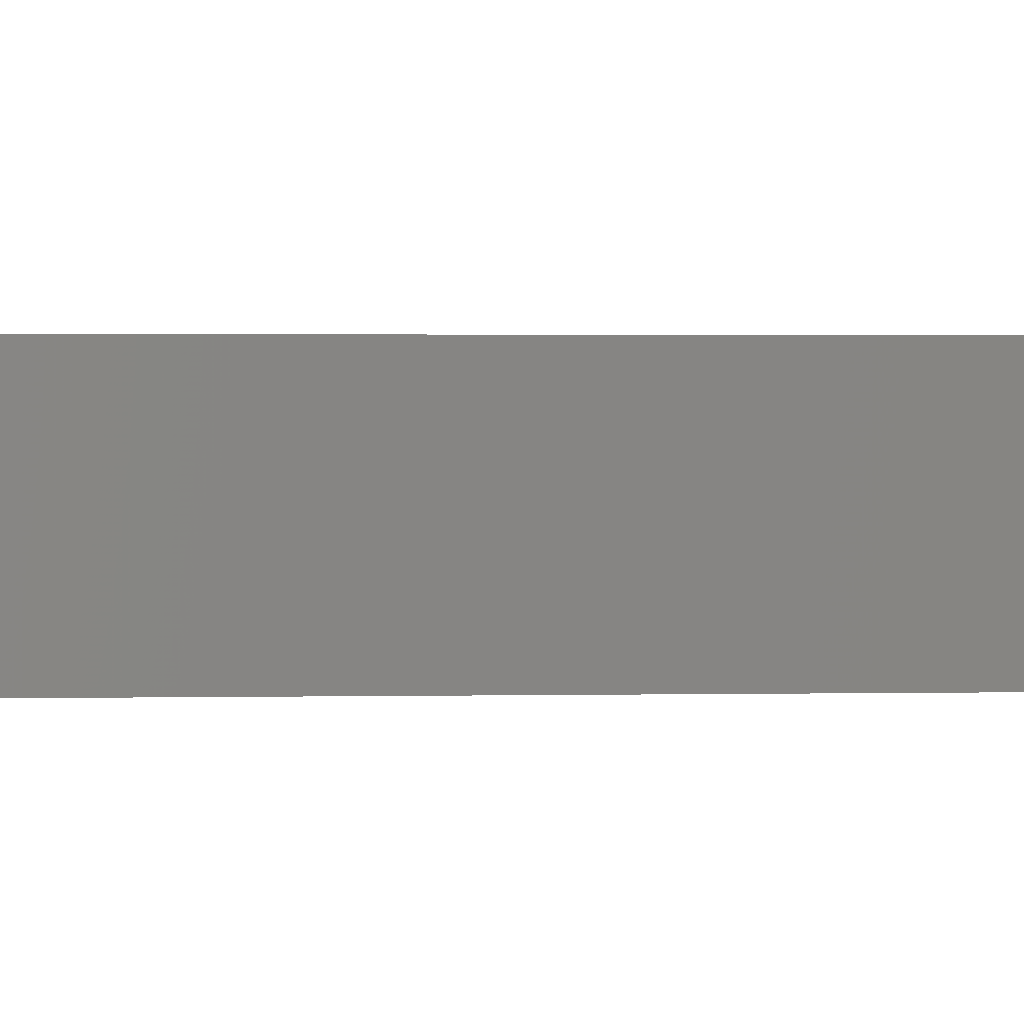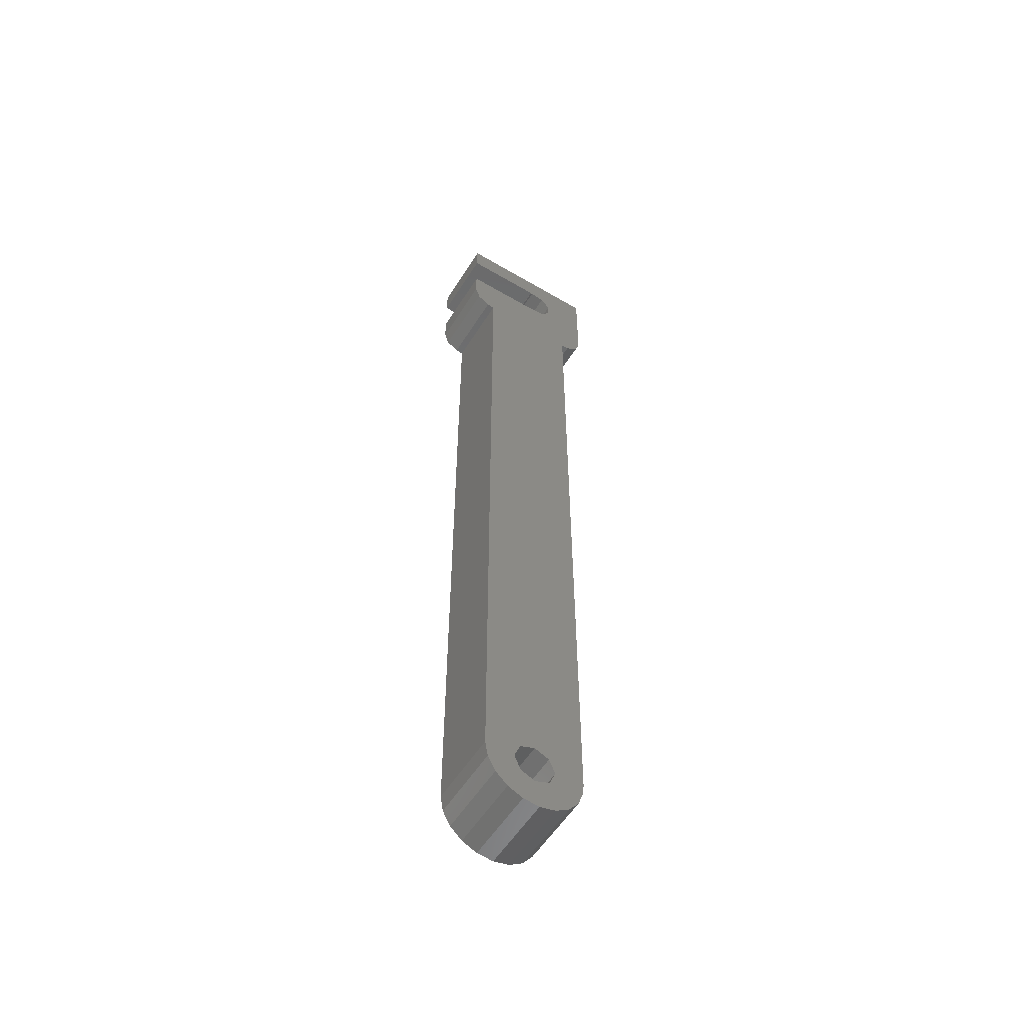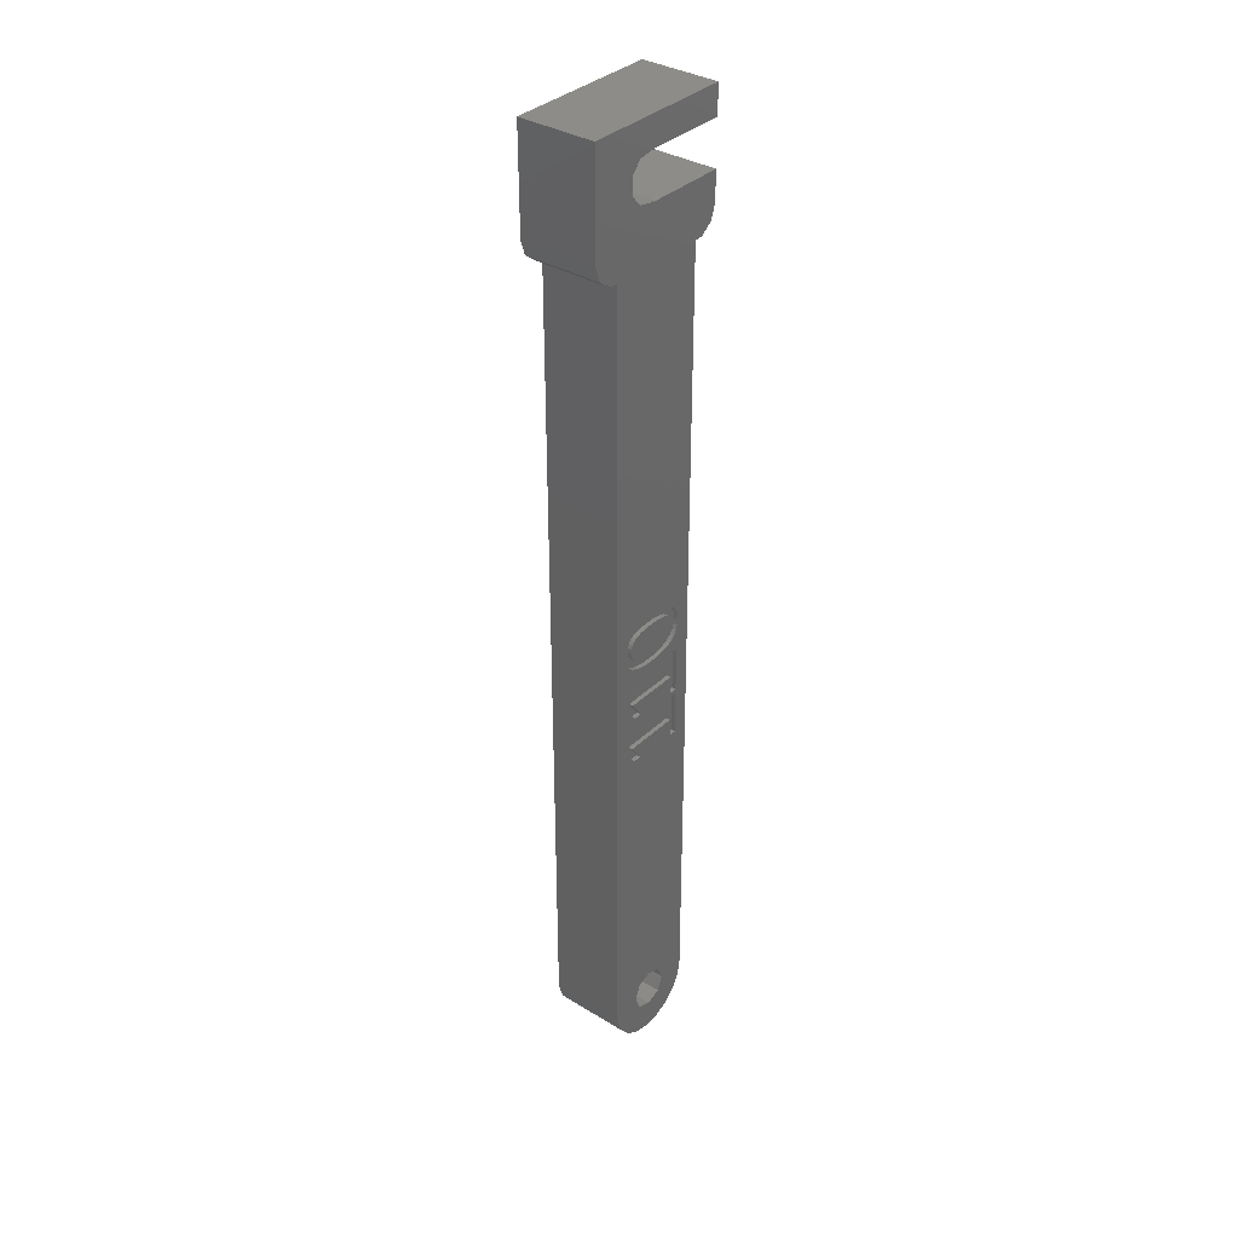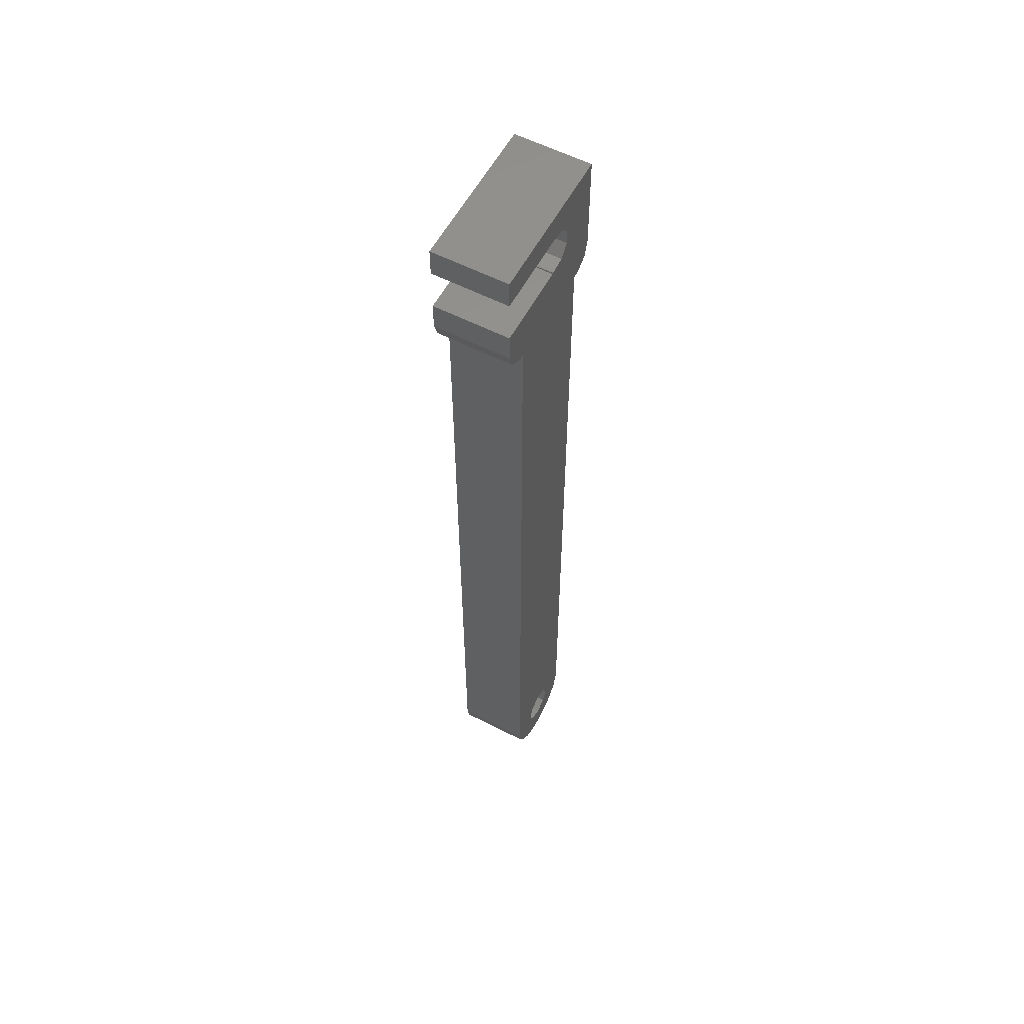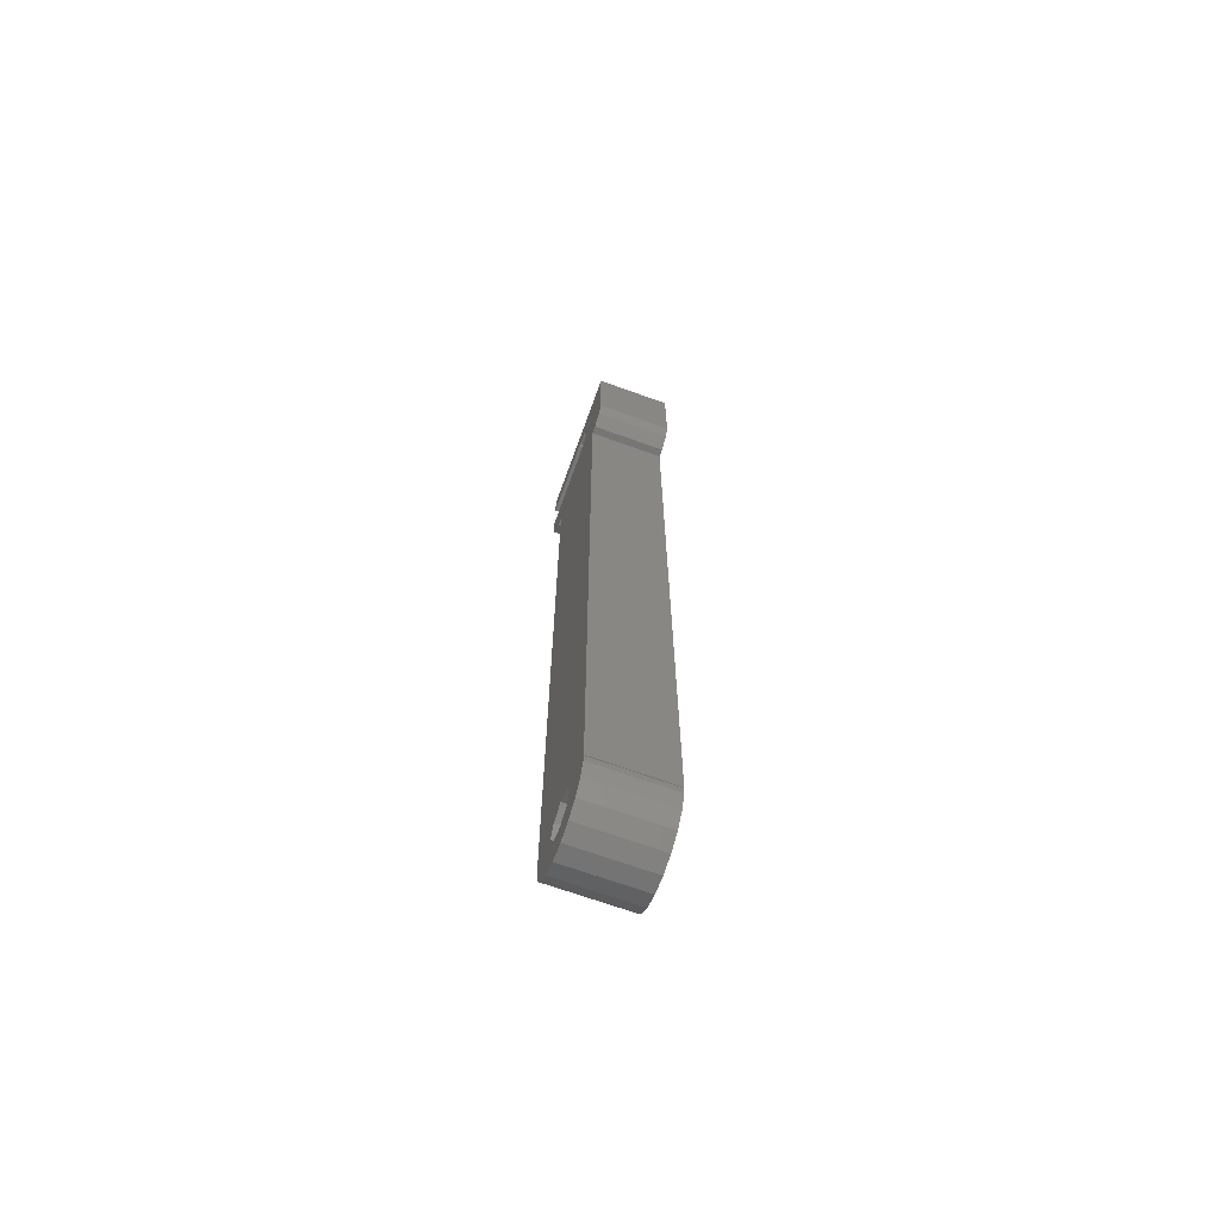
<metadata>
{"format":"stl","ext":"stl","renderer":"f3d","projection":"perspective","resolution":1024,"background":"white","views":[{"elev":0.7,"azim":79.8,"up":"+Z"},{"elev":-55.8,"azim":148.3,"up":"+Y"},{"elev":35.4,"azim":-51.1,"up":"+Y"},{"elev":57.9,"azim":118.0,"up":"+Y"},{"elev":-68.8,"azim":-109.8,"up":"+Y"}]}
</metadata>
<code>
# stl→obj: 256 verts, 512 faces
v -9 43 -4.5
v -9 55 4.5
v -9 55 -4.5
v -9 43 4.5
v -0.6 46.58 4.5
v -0.8485 46.44 4.5
v -0.6 46.4 4.5
v -1.962 -18.26 4.5
v 3.268 -18.51 4.5
v 3.268 -16.32 4.5
v 1.768 -53.23 4.5
v 2.5 -55 4.5
v 0 -52.5 4.5
v -3 -18.26 4.5
v -3.348 -16.32 4.5
v -1.962 -12.38 4.5
v 3.268 -12.63 4.5
v 3.268 -10.43 4.5
v 3.268 -13.12 4.5
v 3.268 -15.21 4.5
v -3.348 -10.43 4.5
v 4.202 -13.12 4.5
v 4.202 -12.63 4.5
v 4.042 -4.627 4.5
v 4.202 -7.237 4.5
v 4.253 -4.024 4.5
v 3.689 -5.138 4.5
v 3.195 -5.556 4.5
v 3.268 -7.237 4.5
v 2.565 -5.882 4.5
v 1.806 -6.115 4.5
v 0.9176 -6.254 4.5
v 3.268 -9.33 4.5
v -0.1008 -6.301 4.5
v -4.397 -9.33 4.5
v -1.139 -6.255 4.5
v -2.039 -6.12 4.5
v -2.799 -5.894 4.5
v -3.421 -5.577 4.5
v -3.904 -5.163 4.5
v -4.249 -4.644 4.5
v -4.526 -3.292 4.5
v -4.397 -10.34 4.5
v -4.397 -15.21 4.5
v -4.457 -4.021 4.5
v 6 40.15 4.5
v 9 43 4.5
v 9 46.4 4.5
v 8.427 41.24 4.5
v 6.927 40.15 4.5
v 4.324 -3.328 4.5
v 6 -55 4.5
v 4.253 -2.632 4.5
v 4.04 -2.026 4.5
v 3.685 -1.511 4.5
v 3.189 -1.086 4.5
v 2.557 -0.7532 4.5
v 1.799 -0.5157 4.5
v 0.9127 -0.3732 4.5
v -0.1008 -0.3258 4.5
v -6 40.15 4.5
v -1.129 -0.371 4.5
v -2.6 46.75 4.5
v -2.023 -0.5066 4.5
v -2.783 -0.7326 4.5
v -3.743 48.11 4.5
v -3.409 -1.049 4.5
v 4.202 -18.51 4.5
v 5.675 -56.95 4.5
v 1.768 -56.77 4.5
v 4.735 -58.69 4.5
v 3.282 -60.02 4.5
v 1.473 -60.82 4.5
v 0 -57.5 4.5
v -0.4955 -60.98 4.5
v -2.41 -60.49 4.5
v -1.768 -56.77 4.5
v -5.277 -57.86 4.5
v -2.5 -55 4.5
v -4.064 -59.41 4.5
v -1.768 -53.23 4.5
v -5.918 -55 4.5
v -6 -55 4.5
v -4.397 -16.23 4.5
v -5.918 -55.99 4.5
v 9 55 4.5
v -0.6 51.6 4.5
v 9 51.6 4.5
v -0.8485 51.56 4.5
v -0.6 51.42 4.5
v -3.743 49.89 4.5
v -3.897 -1.46 4.5
v -4.246 -1.971 4.5
v -4.456 -2.582 4.5
v -8.427 41.24 4.5
v -2.6 51.25 4.5
v -6.927 40.15 4.5
v -3 -12.38 4.5
v 2.56 -1.894 4.5
v 3.427 -3.316 4.5
v 3.373 -2.863 4.5
v 2.578 -4.741 4.5
v 3.374 -3.772 4.5
v 2.939 -2.152 4.5
v 3.21 -2.476 4.5
v 2.95 -4.484 4.5
v 3.215 -4.161 4.5
v 2.093 -4.938 4.5
v 2.069 -1.697 4.5
v 1.484 -5.078 4.5
v 1.462 -1.555 4.5
v 0.7532 -5.162 4.5
v 0.7383 -1.471 4.5
v -0.1008 -1.443 4.5
v -0.1008 -5.19 4.5
v -0.9675 -1.469 4.5
v -0.9774 -5.162 4.5
v -1.706 -1.55 4.5
v -1.721 -5.079 4.5
v -2.316 -1.685 4.5
v -2.332 -4.941 4.5
v -2.798 -1.873 4.5
v -2.811 -4.747 4.5
v -3.582 -2.832 4.5
v -3.164 -2.123 4.5
v -3.635 -3.292 4.5
v -3.425 -2.443 4.5
v -3.583 -3.763 4.5
v -3.171 -4.491 4.5
v -3.429 -4.162 4.5
v 9 46.4 -4.5
v 9 43 -4.5
v 9 55 -4.5
v 9 51.6 -4.5
v 5.675 -56.95 -4.5
v 1.768 -56.77 -4.5
v 2.5 -55 -4.5
v 1.473 -60.82 -4.5
v 3.282 -60.02 -4.5
v 0 -57.5 -4.5
v -0.4955 -60.98 -4.5
v -2.41 -60.49 -4.5
v -1.768 -56.77 -4.5
v -4.064 -59.41 -4.5
v -1.768 -53.23 -4.5
v -3.743 48.11 -4.5
v -2.6 46.75 -4.5
v -6 40.15 -4.5
v -2.5 -55 -4.5
v -0.6 51.42 -4.5
v -0.8485 51.56 -4.5
v -0.6 51.6 -4.5
v 6 -55 -4.5
v 6 40.15 -4.5
v 8.427 41.24 -4.5
v 6.927 40.15 -4.5
v 4.735 -58.69 -4.5
v 1.768 -53.23 -4.5
v 0 -52.5 -4.5
v -0.6 46.4 -4.5
v -0.8485 46.44 -4.5
v -0.6 46.58 -4.5
v -2.6 51.25 -4.5
v -5.918 -55 -4.5
v -5.277 -57.86 -4.5
v -5.918 -55.99 -4.5
v -6 -55 -4.5
v -8.427 41.24 -4.5
v -6.927 40.15 -4.5
v -3.743 49.89 -4.5
v 4.324 -3.328 4
v 3.373 -2.863 4
v 3.427 -3.316 4
v 4.04 -2.026 4
v 3.21 -2.476 4
v 2.939 -2.152 4
v 3.685 -1.511 4
v 3.189 -1.086 4
v 2.56 -1.894 4
v 2.557 -0.7532 4
v 2.069 -1.697 4
v 1.799 -0.5157 4
v 1.462 -1.555 4
v 0.9127 -0.3732 4
v 0.7383 -1.471 4
v -0.1008 -0.3258 4
v -0.1008 -1.443 4
v -0.9675 -1.469 4
v -1.129 -0.371 4
v -1.706 -1.55 4
v -2.023 -0.5066 4
v -2.316 -1.685 4
v -2.783 -0.7326 4
v -2.798 -1.873 4
v -3.409 -1.049 4
v -3.164 -2.123 4
v -3.897 -1.46 4
v -3.425 -2.443 4
v -4.246 -1.971 4
v -4.456 -2.582 4
v 4.253 -2.632 4
v 3.374 -3.772 4
v 4.253 -4.024 4
v 3.215 -4.161 4
v 4.042 -4.627 4
v 3.689 -5.138 4
v 2.95 -4.484 4
v 3.195 -5.556 4
v 2.578 -4.741 4
v 2.565 -5.882 4
v 2.093 -4.938 4
v 1.806 -6.115 4
v 1.484 -5.078 4
v 0.9176 -6.254 4
v 0.7532 -5.162 4
v -0.1008 -6.301 4
v -0.1008 -5.19 4
v -0.9774 -5.162 4
v -1.139 -6.255 4
v -1.721 -5.079 4
v -2.039 -6.12 4
v -2.332 -4.941 4
v -2.799 -5.894 4
v -2.811 -4.747 4
v -3.421 -5.577 4
v -3.171 -4.491 4
v -4.249 -4.644 4
v -3.429 -4.162 4
v -4.457 -4.021 4
v -3.583 -3.763 4
v -4.526 -3.292 4
v -3.635 -3.292 4
v -3.582 -2.832 4
v -3.904 -5.163 4
v 3.268 -15.21 4
v -3.348 -16.32 4
v 3.268 -16.32 4
v -4.397 -15.21 4
v 4.202 -13.12 4
v 3.268 -13.12 4
v 4.202 -18.51 4
v 3.268 -18.51 4
v -3 -18.26 4
v -1.962 -18.26 4
v -4.397 -16.23 4
v 3.268 -9.33 4
v -3.348 -10.43 4
v 3.268 -10.43 4
v -4.397 -9.33 4
v 4.202 -7.237 4
v 3.268 -7.237 4
v 4.202 -12.63 4
v 3.268 -12.63 4
v -3 -12.38 4
v -1.962 -12.38 4
v -4.397 -10.34 4
f 1 2 3
f 2 1 4
f 5 6 7
f 8 9 10
f 9 11 12
f 9 13 11
f 9 8 13
f 14 13 8
f 8 10 15
f 16 17 18
f 17 16 19
f 19 16 20
f 16 18 21
f 17 22 23
f 22 17 19
f 24 25 26
f 27 25 24
f 28 25 27
f 25 28 29
f 30 29 28
f 31 29 30
f 32 29 31
f 29 32 33
f 34 33 32
f 35 34 36
f 35 36 37
f 35 37 38
f 35 38 39
f 34 35 33
f 40 35 39
f 41 35 40
f 42 43 35
f 43 42 44
f 42 35 45
f 45 35 41
f 46 47 48
f 47 46 49
f 49 46 50
f 51 52 46
f 23 52 51
f 22 52 23
f 46 53 51
f 46 54 53
f 46 55 54
f 46 56 55
f 46 57 56
f 46 58 57
f 46 59 58
f 46 60 59
f 7 46 48
f 61 46 7
f 61 7 6
f 46 61 60
f 60 61 62
f 61 6 63
f 62 61 64
f 64 61 65
f 4 63 66
f 65 61 67
f 25 51 26
f 51 25 23
f 68 52 22
f 12 52 68
f 52 12 69
f 70 69 12
f 12 68 9
f 69 70 71
f 71 70 72
f 70 73 72
f 74 73 70
f 74 75 73
f 76 74 77
f 74 76 75
f 78 77 79
f 77 80 76
f 81 82 79
f 83 14 84
f 44 42 84
f 83 84 42
f 85 79 82
f 79 85 78
f 14 83 82
f 86 87 88
f 87 89 90
f 2 87 86
f 87 2 89
f 4 66 91
f 67 61 92
f 92 61 93
f 93 61 94
f 77 78 80
f 94 61 42
f 83 42 61
f 63 4 61
f 95 61 4
f 89 2 96
f 2 91 96
f 4 91 2
f 61 95 97
f 44 16 98
f 16 44 20
f 44 98 43
f 13 14 81
f 82 81 14
f 99 100 101
f 100 102 103
f 104 101 105
f 103 106 107
f 99 101 104
f 103 102 106
f 100 99 102
f 99 108 102
f 109 108 99
f 109 110 108
f 111 110 109
f 111 112 110
f 113 112 111
f 114 112 113
f 114 115 112
f 116 115 114
f 116 117 115
f 118 117 116
f 118 119 117
f 120 119 118
f 120 121 119
f 122 121 120
f 122 123 121
f 124 122 125
f 122 126 123
f 124 125 127
f 128 123 126
f 122 124 126
f 123 128 129
f 129 128 130
f 47 131 48
f 131 47 132
f 88 133 86
f 133 88 134
f 133 2 86
f 2 133 3
f 135 136 137
f 138 136 139
f 138 140 136
f 141 140 138
f 142 140 141
f 140 142 143
f 144 143 142
f 145 146 147
f 145 148 146
f 148 149 144
f 143 144 149
f 150 151 152
f 137 153 135
f 154 132 155
f 154 155 156
f 132 154 131
f 136 135 157
f 136 157 139
f 153 137 158
f 153 158 154
f 159 154 158
f 154 160 131
f 145 154 159
f 160 161 162
f 154 161 160
f 154 145 147
f 148 145 149
f 154 147 161
f 152 133 134
f 3 152 151
f 3 151 163
f 164 144 165
f 164 165 166
f 148 144 164
f 148 164 167
f 1 146 148
f 168 148 169
f 148 168 1
f 146 1 170
f 152 3 133
f 170 3 163
f 3 170 1
f 169 61 97
f 61 169 148
f 168 97 95
f 97 168 169
f 168 4 1
f 4 168 95
f 49 132 47
f 132 49 155
f 156 49 50
f 49 156 155
f 154 50 46
f 50 154 156
f 166 82 164
f 82 166 85
f 138 72 73
f 72 138 139
f 142 75 76
f 75 142 141
f 165 85 166
f 85 165 78
f 144 76 80
f 76 144 142
f 144 78 165
f 78 144 80
f 139 71 72
f 71 139 157
f 69 153 52
f 153 69 135
f 141 73 75
f 73 141 138
f 71 135 69
f 135 71 157
f 167 61 148
f 61 167 83
f 52 154 46
f 154 52 153
f 167 82 83
f 82 167 164
f 137 11 158
f 11 137 12
f 79 145 81
f 145 79 149
f 136 74 70
f 74 136 140
f 145 13 81
f 13 145 159
f 159 11 13
f 11 159 158
f 136 12 137
f 12 136 70
f 140 77 74
f 77 140 143
f 77 149 79
f 149 77 143
f 66 170 91
f 170 66 146
f 163 89 96
f 89 163 151
f 151 90 89
f 90 151 150
f 91 163 96
f 163 91 170
f 162 6 5
f 6 162 161
f 63 146 66
f 146 63 147
f 161 63 6
f 63 161 147
f 7 162 5
f 162 7 160
f 90 152 87
f 152 90 150
f 131 7 48
f 7 131 160
f 152 88 87
f 88 152 134
f 171 172 173
f 174 175 172
f 176 177 178
f 177 176 175
f 178 179 176
f 180 179 178
f 180 181 179
f 182 181 180
f 182 183 181
f 184 183 182
f 184 185 183
f 186 185 184
f 186 187 185
f 186 188 187
f 189 188 186
f 189 190 188
f 191 190 189
f 191 192 190
f 193 192 191
f 193 194 192
f 195 194 193
f 194 195 196
f 197 196 195
f 196 197 198
f 199 198 197
f 200 198 199
f 172 171 201
f 202 171 173
f 172 201 174
f 171 202 203
f 175 174 177
f 204 203 202
f 203 204 205
f 205 204 206
f 207 206 204
f 206 207 208
f 209 208 207
f 209 210 208
f 211 210 209
f 211 212 210
f 213 212 211
f 213 214 212
f 215 214 213
f 216 215 217
f 215 216 214
f 218 216 217
f 218 219 216
f 220 219 218
f 220 221 219
f 222 221 220
f 222 223 221
f 224 223 222
f 225 224 226
f 224 225 223
f 227 226 228
f 229 228 230
f 231 230 232
f 198 200 233
f 230 231 229
f 231 233 200
f 228 229 227
f 233 231 232
f 226 234 225
f 226 227 234
f 235 236 237
f 236 235 238
f 235 239 240
f 237 239 235
f 239 237 241
f 241 237 242
f 236 243 244
f 245 236 238
f 236 245 243
f 246 247 248
f 247 246 249
f 246 250 251
f 248 250 246
f 250 248 252
f 252 248 253
f 247 254 255
f 256 247 249
f 247 256 254
f 201 54 174
f 54 201 53
f 174 55 177
f 55 174 54
f 178 55 56
f 55 178 177
f 180 56 57
f 56 180 178
f 182 57 58
f 57 182 180
f 184 58 59
f 58 184 182
f 186 59 60
f 59 186 184
f 189 60 62
f 60 189 186
f 191 62 64
f 62 191 189
f 193 64 65
f 64 193 191
f 195 65 67
f 65 195 193
f 197 67 92
f 67 197 195
f 93 197 92
f 197 93 199
f 94 199 93
f 199 94 200
f 42 200 94
f 200 42 231
f 45 231 42
f 231 45 229
f 41 229 45
f 229 41 227
f 40 227 41
f 227 40 234
f 225 40 39
f 40 225 234
f 223 39 38
f 39 223 225
f 221 38 37
f 38 221 223
f 219 37 36
f 37 219 221
f 216 36 34
f 36 216 219
f 214 34 32
f 34 214 216
f 212 32 31
f 32 212 214
f 210 31 30
f 31 210 212
f 208 30 28
f 30 208 210
f 206 28 27
f 28 206 208
f 206 24 205
f 24 206 27
f 205 26 203
f 26 205 24
f 203 51 171
f 51 203 26
f 171 53 201
f 53 171 51
f 107 202 103
f 202 107 204
f 106 204 107
f 204 106 207
f 209 106 102
f 106 209 207
f 211 102 108
f 102 211 209
f 213 108 110
f 108 213 211
f 215 110 112
f 110 215 213
f 217 112 115
f 112 217 215
f 218 115 117
f 115 218 217
f 220 117 119
f 117 220 218
f 222 119 121
f 119 222 220
f 224 121 123
f 121 224 222
f 226 123 129
f 123 226 224
f 226 130 228
f 130 226 129
f 228 128 230
f 128 228 130
f 230 126 232
f 126 230 128
f 232 124 233
f 124 232 126
f 233 127 198
f 127 233 124
f 198 125 196
f 125 198 127
f 194 125 122
f 125 194 196
f 192 122 120
f 122 192 194
f 190 120 118
f 120 190 192
f 188 118 116
f 118 188 190
f 187 116 114
f 116 187 188
f 185 114 113
f 114 185 187
f 183 113 111
f 113 183 185
f 181 111 109
f 111 181 183
f 179 109 99
f 109 179 181
f 176 99 104
f 99 176 179
f 105 176 104
f 176 105 175
f 101 175 105
f 175 101 172
f 100 172 101
f 172 100 173
f 103 173 100
f 173 103 202
f 20 240 19
f 240 20 235
f 238 20 44
f 20 238 235
f 84 238 44
f 238 84 245
f 14 245 84
f 245 14 243
f 244 14 8
f 14 244 243
f 244 15 236
f 15 244 8
f 237 15 10
f 15 237 236
f 9 237 10
f 237 9 242
f 241 9 68
f 9 241 242
f 241 22 239
f 22 241 68
f 240 22 19
f 22 240 239
f 33 251 29
f 251 33 246
f 249 33 35
f 33 249 246
f 43 249 35
f 249 43 256
f 98 256 43
f 256 98 254
f 255 98 16
f 98 255 254
f 255 21 247
f 21 255 16
f 248 21 18
f 21 248 247
f 17 248 18
f 248 17 253
f 252 17 23
f 17 252 253
f 252 25 250
f 25 252 23
f 251 25 29
f 25 251 250

</code>
